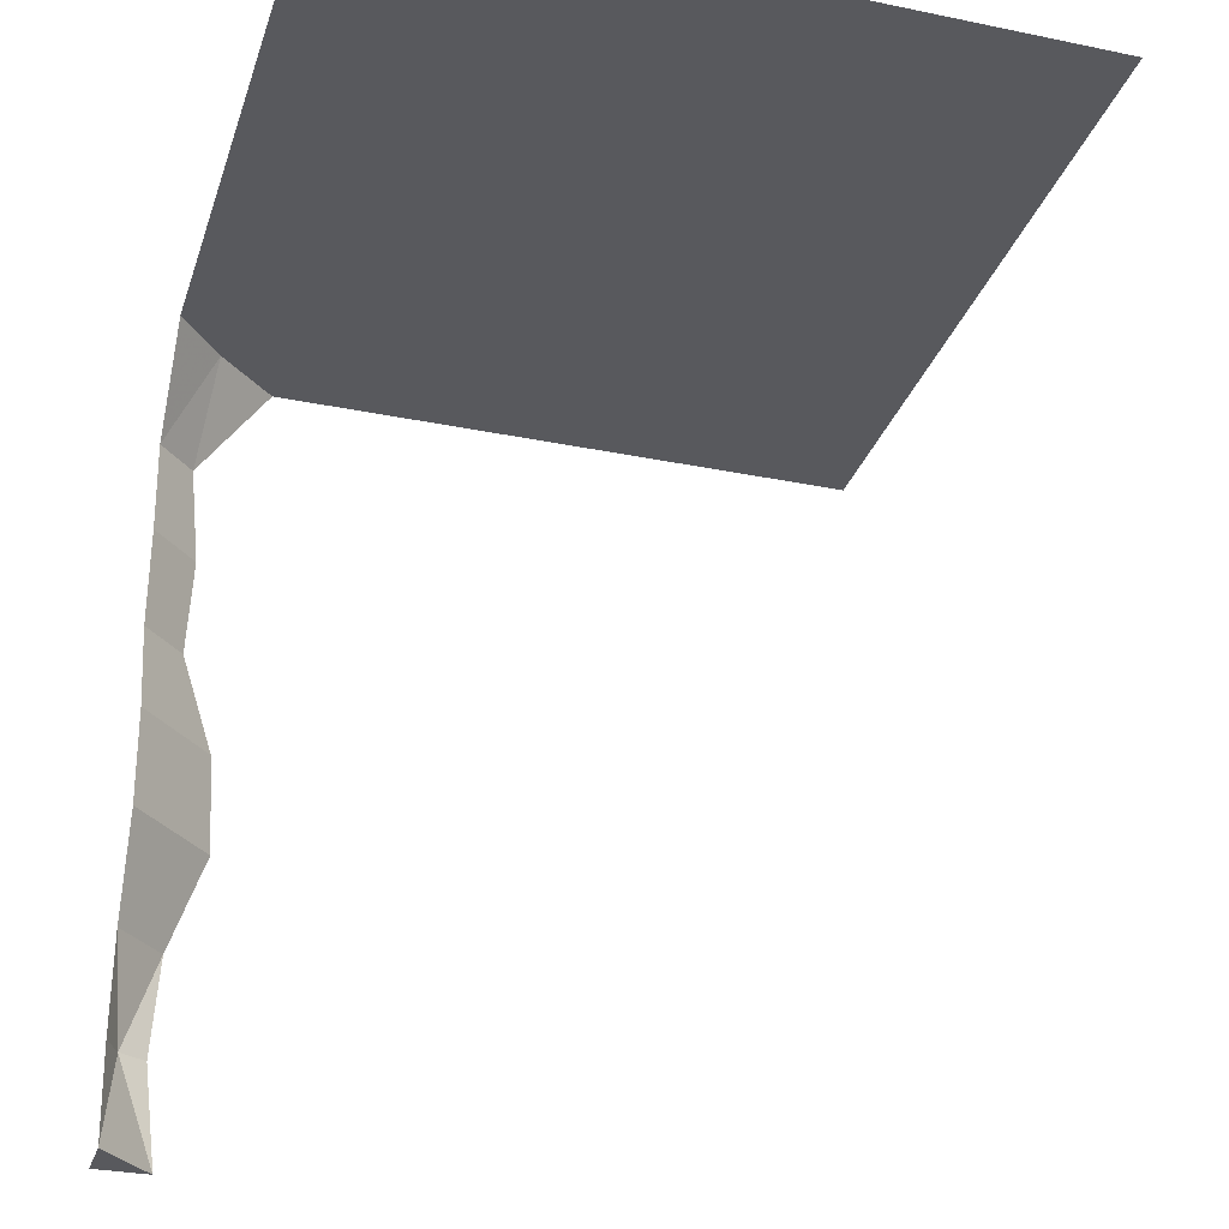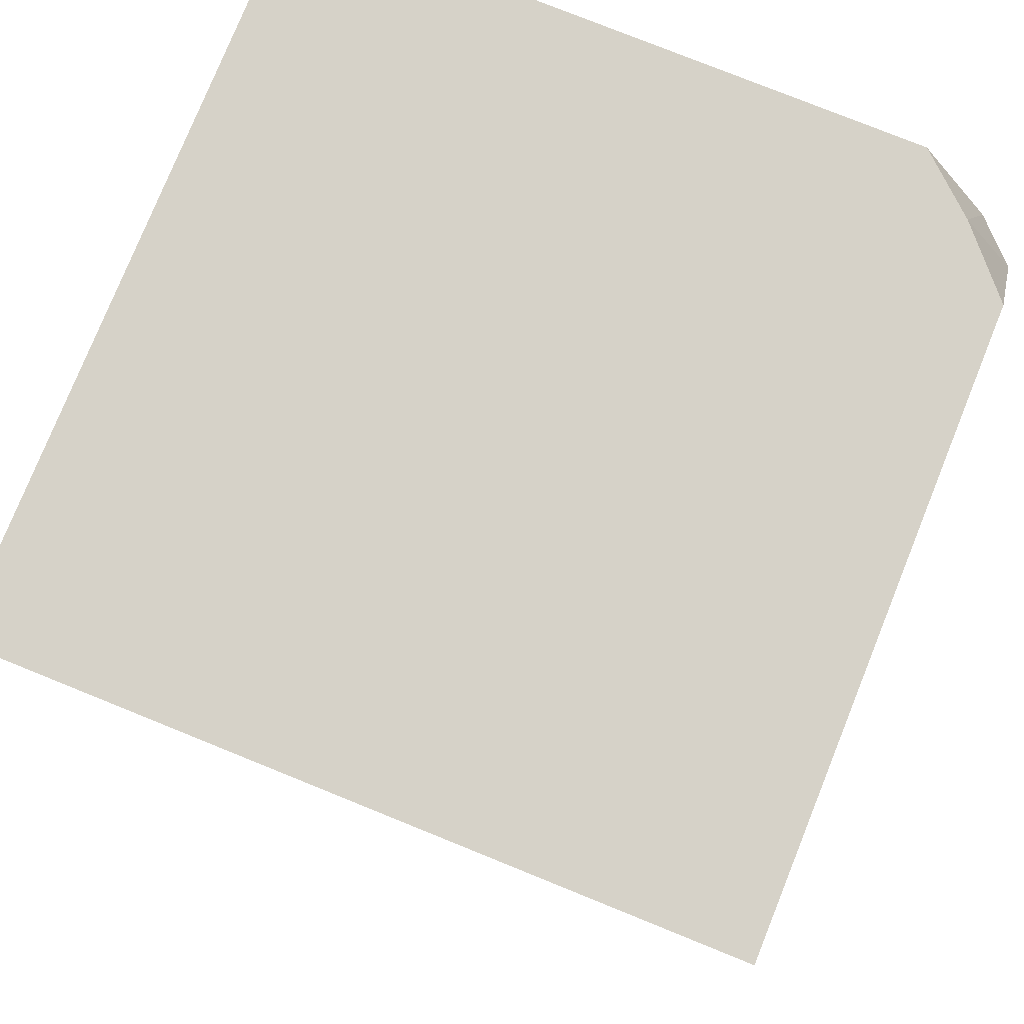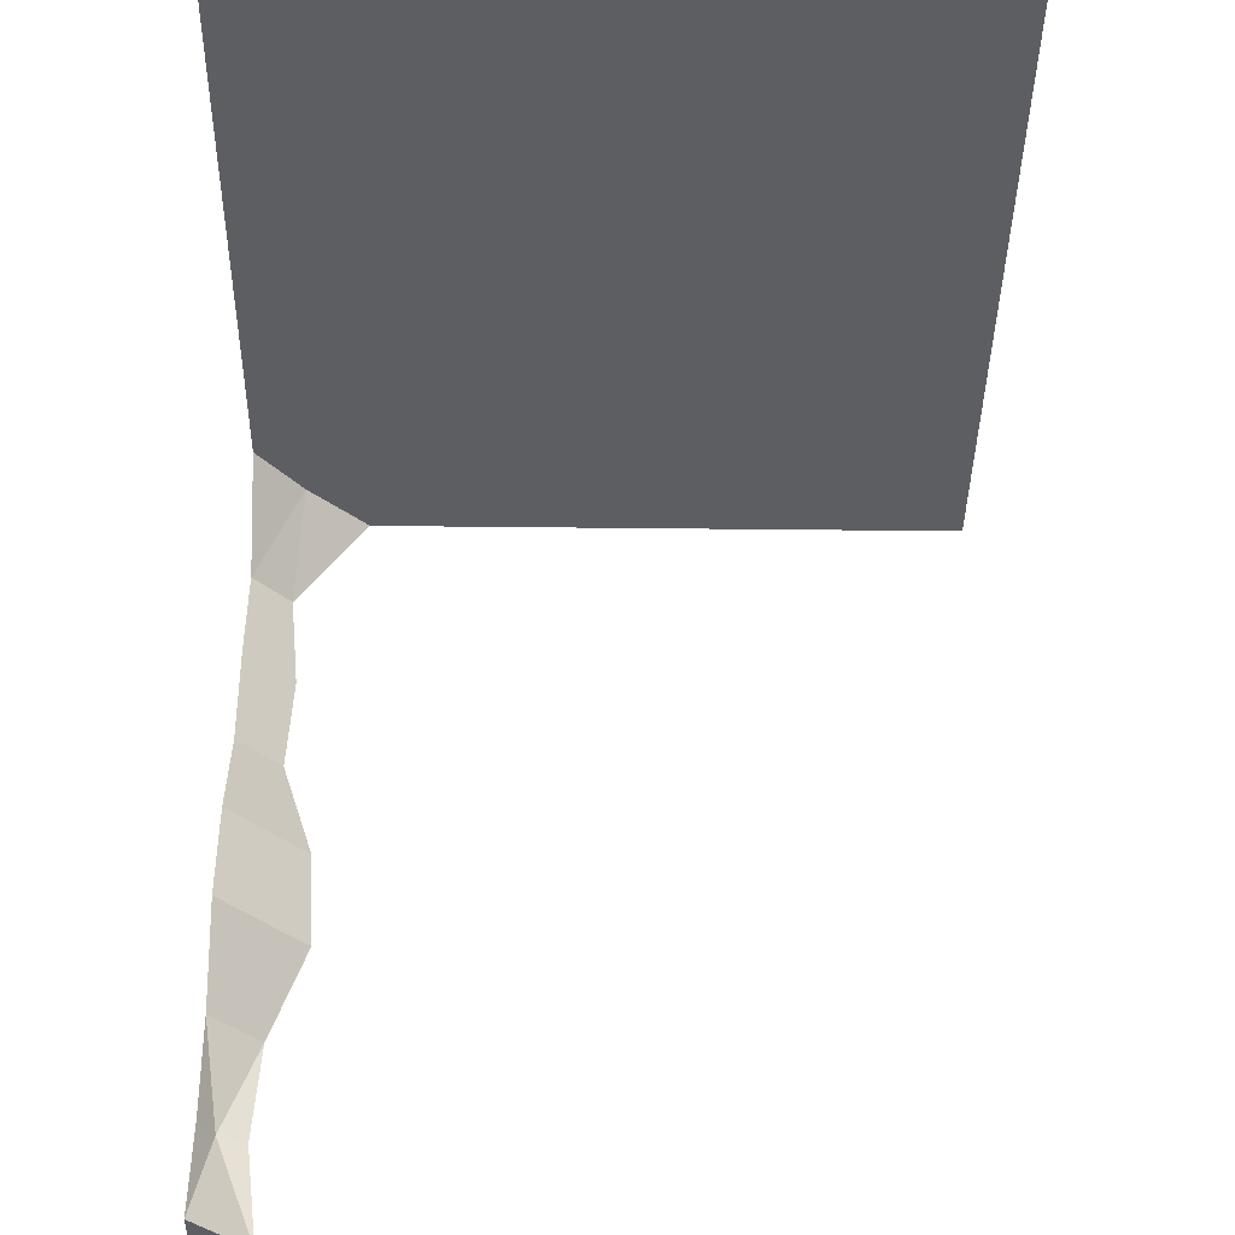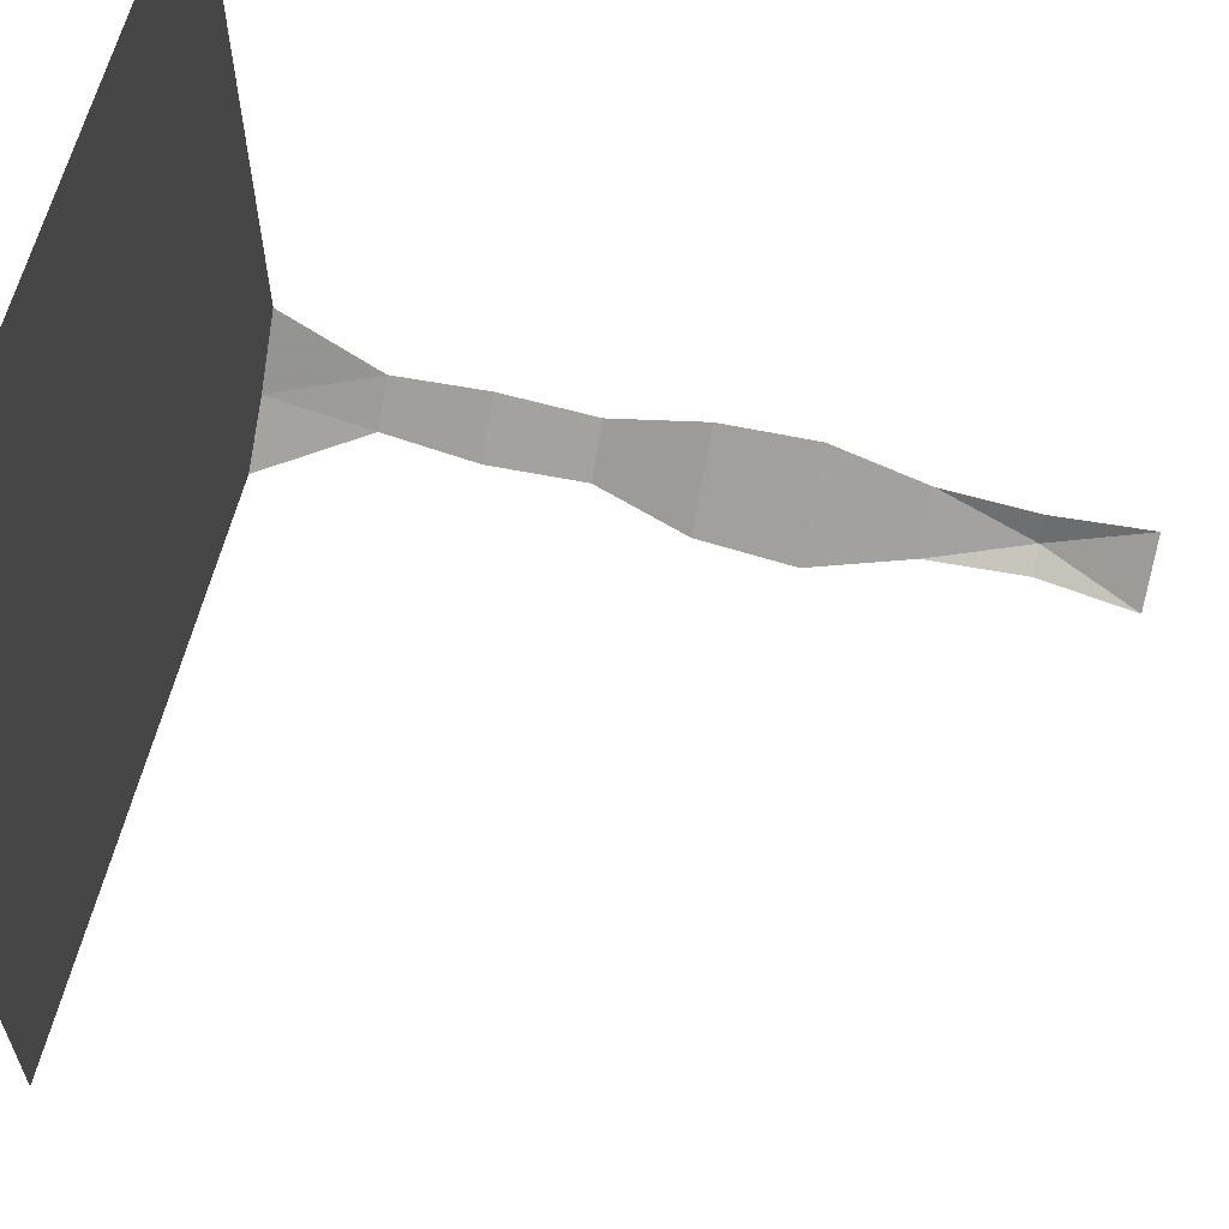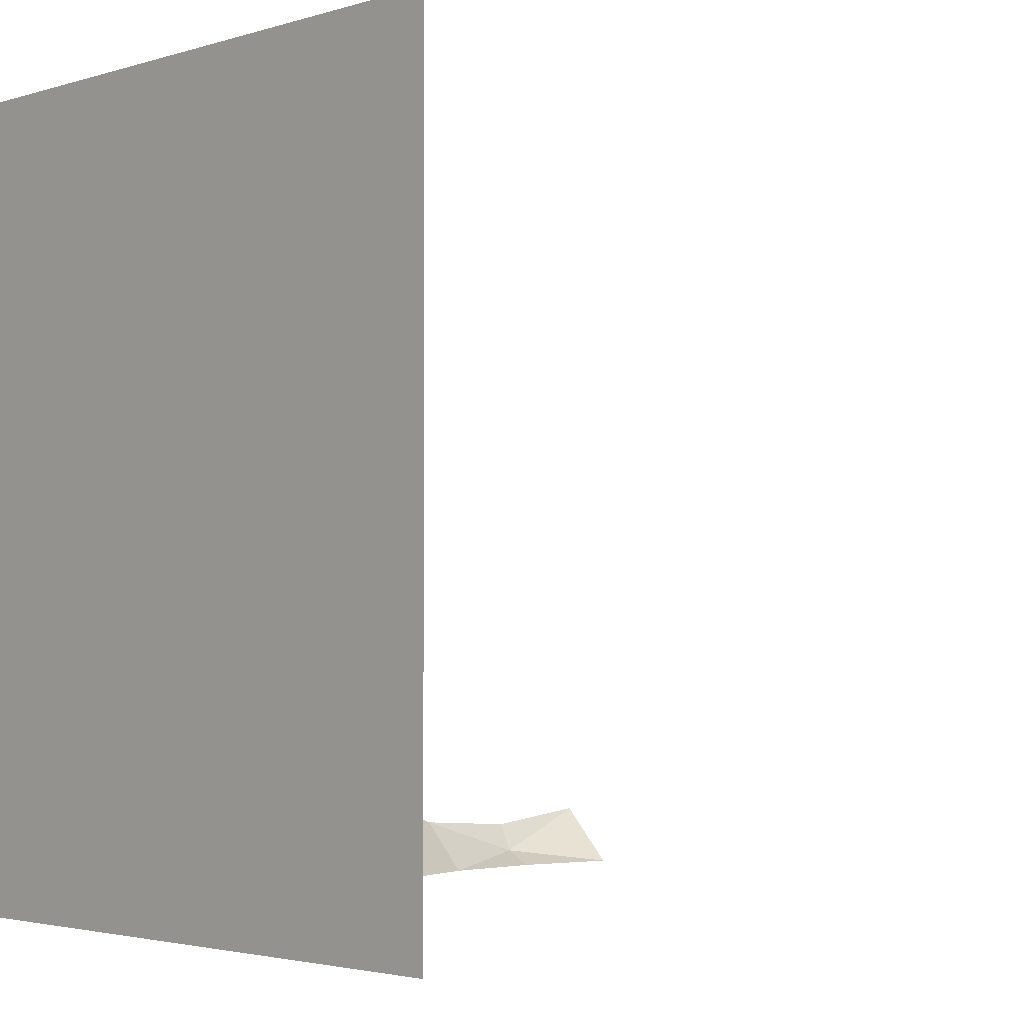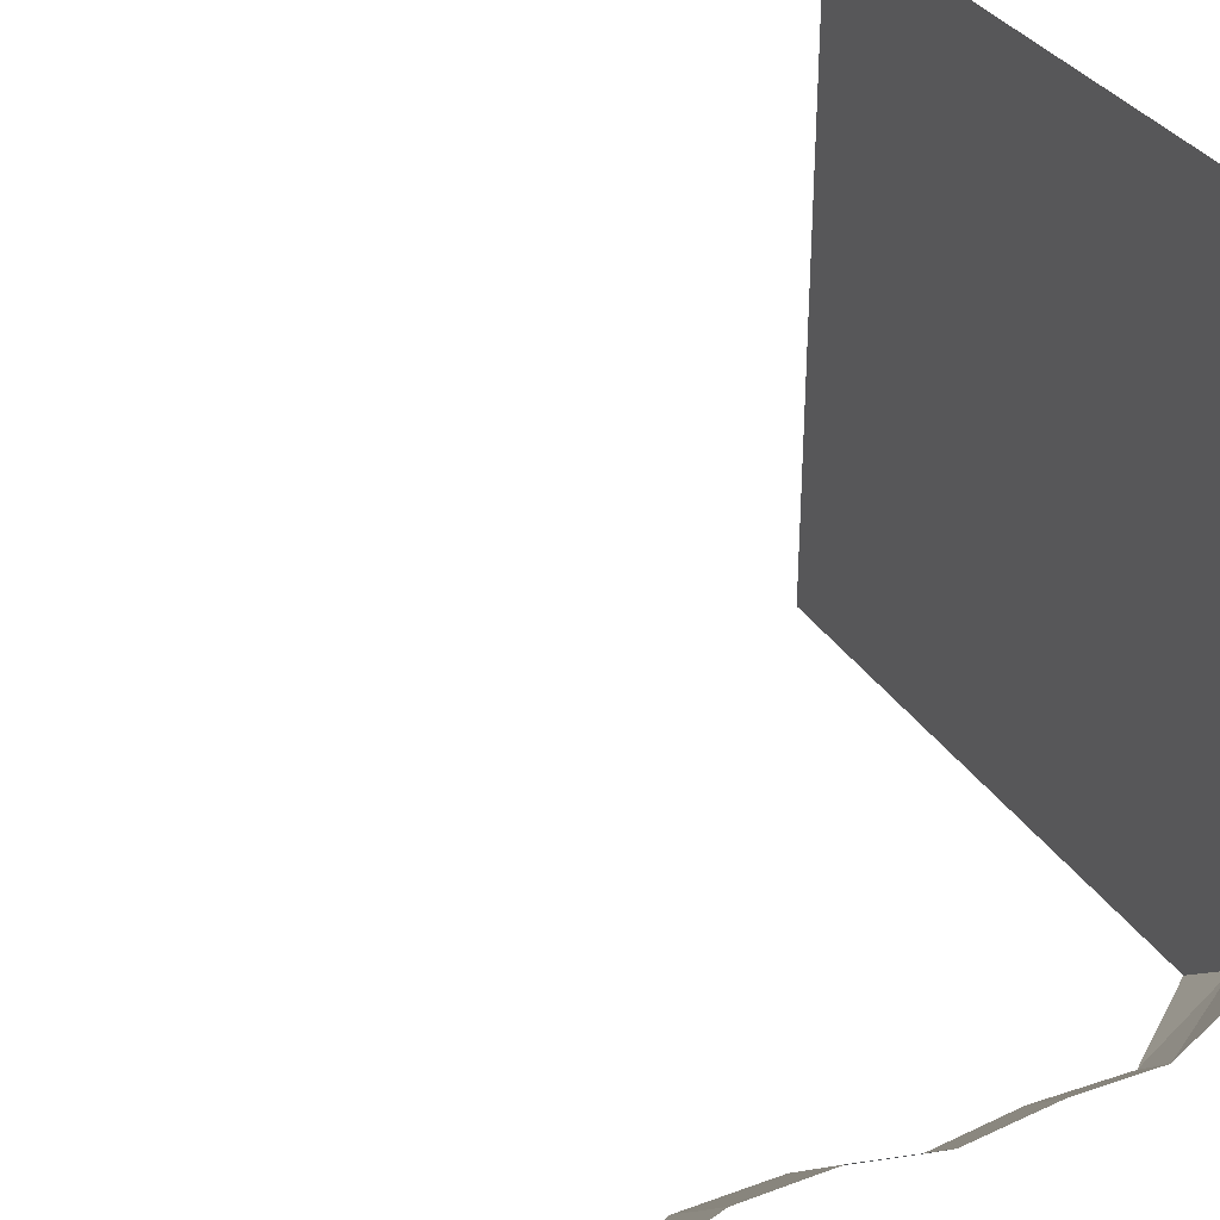
<metadata>
{"format":"obj","ext":"obj","renderer":"f3d","projection":"perspective","resolution":1024,"background":"white","views":[{"elev":-29.8,"azim":-106.8,"up":"+Y"},{"elev":77.8,"azim":22.0,"up":"+Y"},{"elev":-38.8,"azim":-90.8,"up":"+Y"},{"elev":61.5,"azim":-75.8,"up":"+Z"},{"elev":-2.6,"azim":-131.8,"up":"+Z"},{"elev":35.4,"azim":60.8,"up":"+Z"}]}
</metadata>
<code>
o Dirt_11111011
v 1.155 -0 -1.155
v 1.201 0.3537 -1.201
v 1.166 0.7075 -1.166
v 1.116 1.415 -1.116
v 1.105 1.061 -1.105
v 1.174 1.769 -1.174
v 1.165 2.122 -1.165
v 1.183 2.476 -1.183
v -1.25 2.83 -1.25
v -1.25 2.83 1.25
v 1.25 2.83 1.25
v 1.058 2.83 -1.079
v 1.25 -0 -1.06
v 1.25 2.83 -0.864
v 1.25 1.415 -0.9821
v 1.25 0.7075 -1.083
v 1.25 2.122 -1.08
v 1.25 1.061 -0.9598
v 1.25 0.3537 -1.106
v 1.25 1.769 -1.098
v 1.25 2.476 -1.116
v 1.116 2.476 -1.25
v 0.9598 1.061 -1.25
v 1.106 0.3537 -1.25
v 0.9821 1.415 -1.25
v 1.083 0.7075 -1.25
v 0.864 2.83 -1.25
v 1.06 0 -1.25
v 1.098 1.769 -1.25
v 1.08 2.122 -1.25
v 1.06 0 -1.25
v 1.25 -0 -1.06
v 1.25 -0 -1.25
v 1.058 2.83 -1.079
v 0.864 2.83 -1.25
v 1.25 2.83 -0.864
f 13 1 2
f 28 24 2
f 16 19 2
f 26 3 2
f 18 16 3
f 23 5 3
f 6 20 15
f 6 4 25
f 4 15 18
f 4 5 23
f 17 20 6
f 30 7 6
f 8 21 17
f 8 7 30
f 8 22 12
f 21 8 12
f 9 10 11
f 27 12 22
f 21 12 14
f 34 35 9
f 34 11 36
f 33 31 32
f 19 13 2
f 1 28 2
f 3 16 2
f 24 26 2
f 5 18 3
f 26 23 3
f 4 6 15
f 29 6 25
f 5 4 18
f 25 4 23
f 7 17 6
f 29 30 6
f 7 8 17
f 22 8 30
f 34 9 11

</code>
